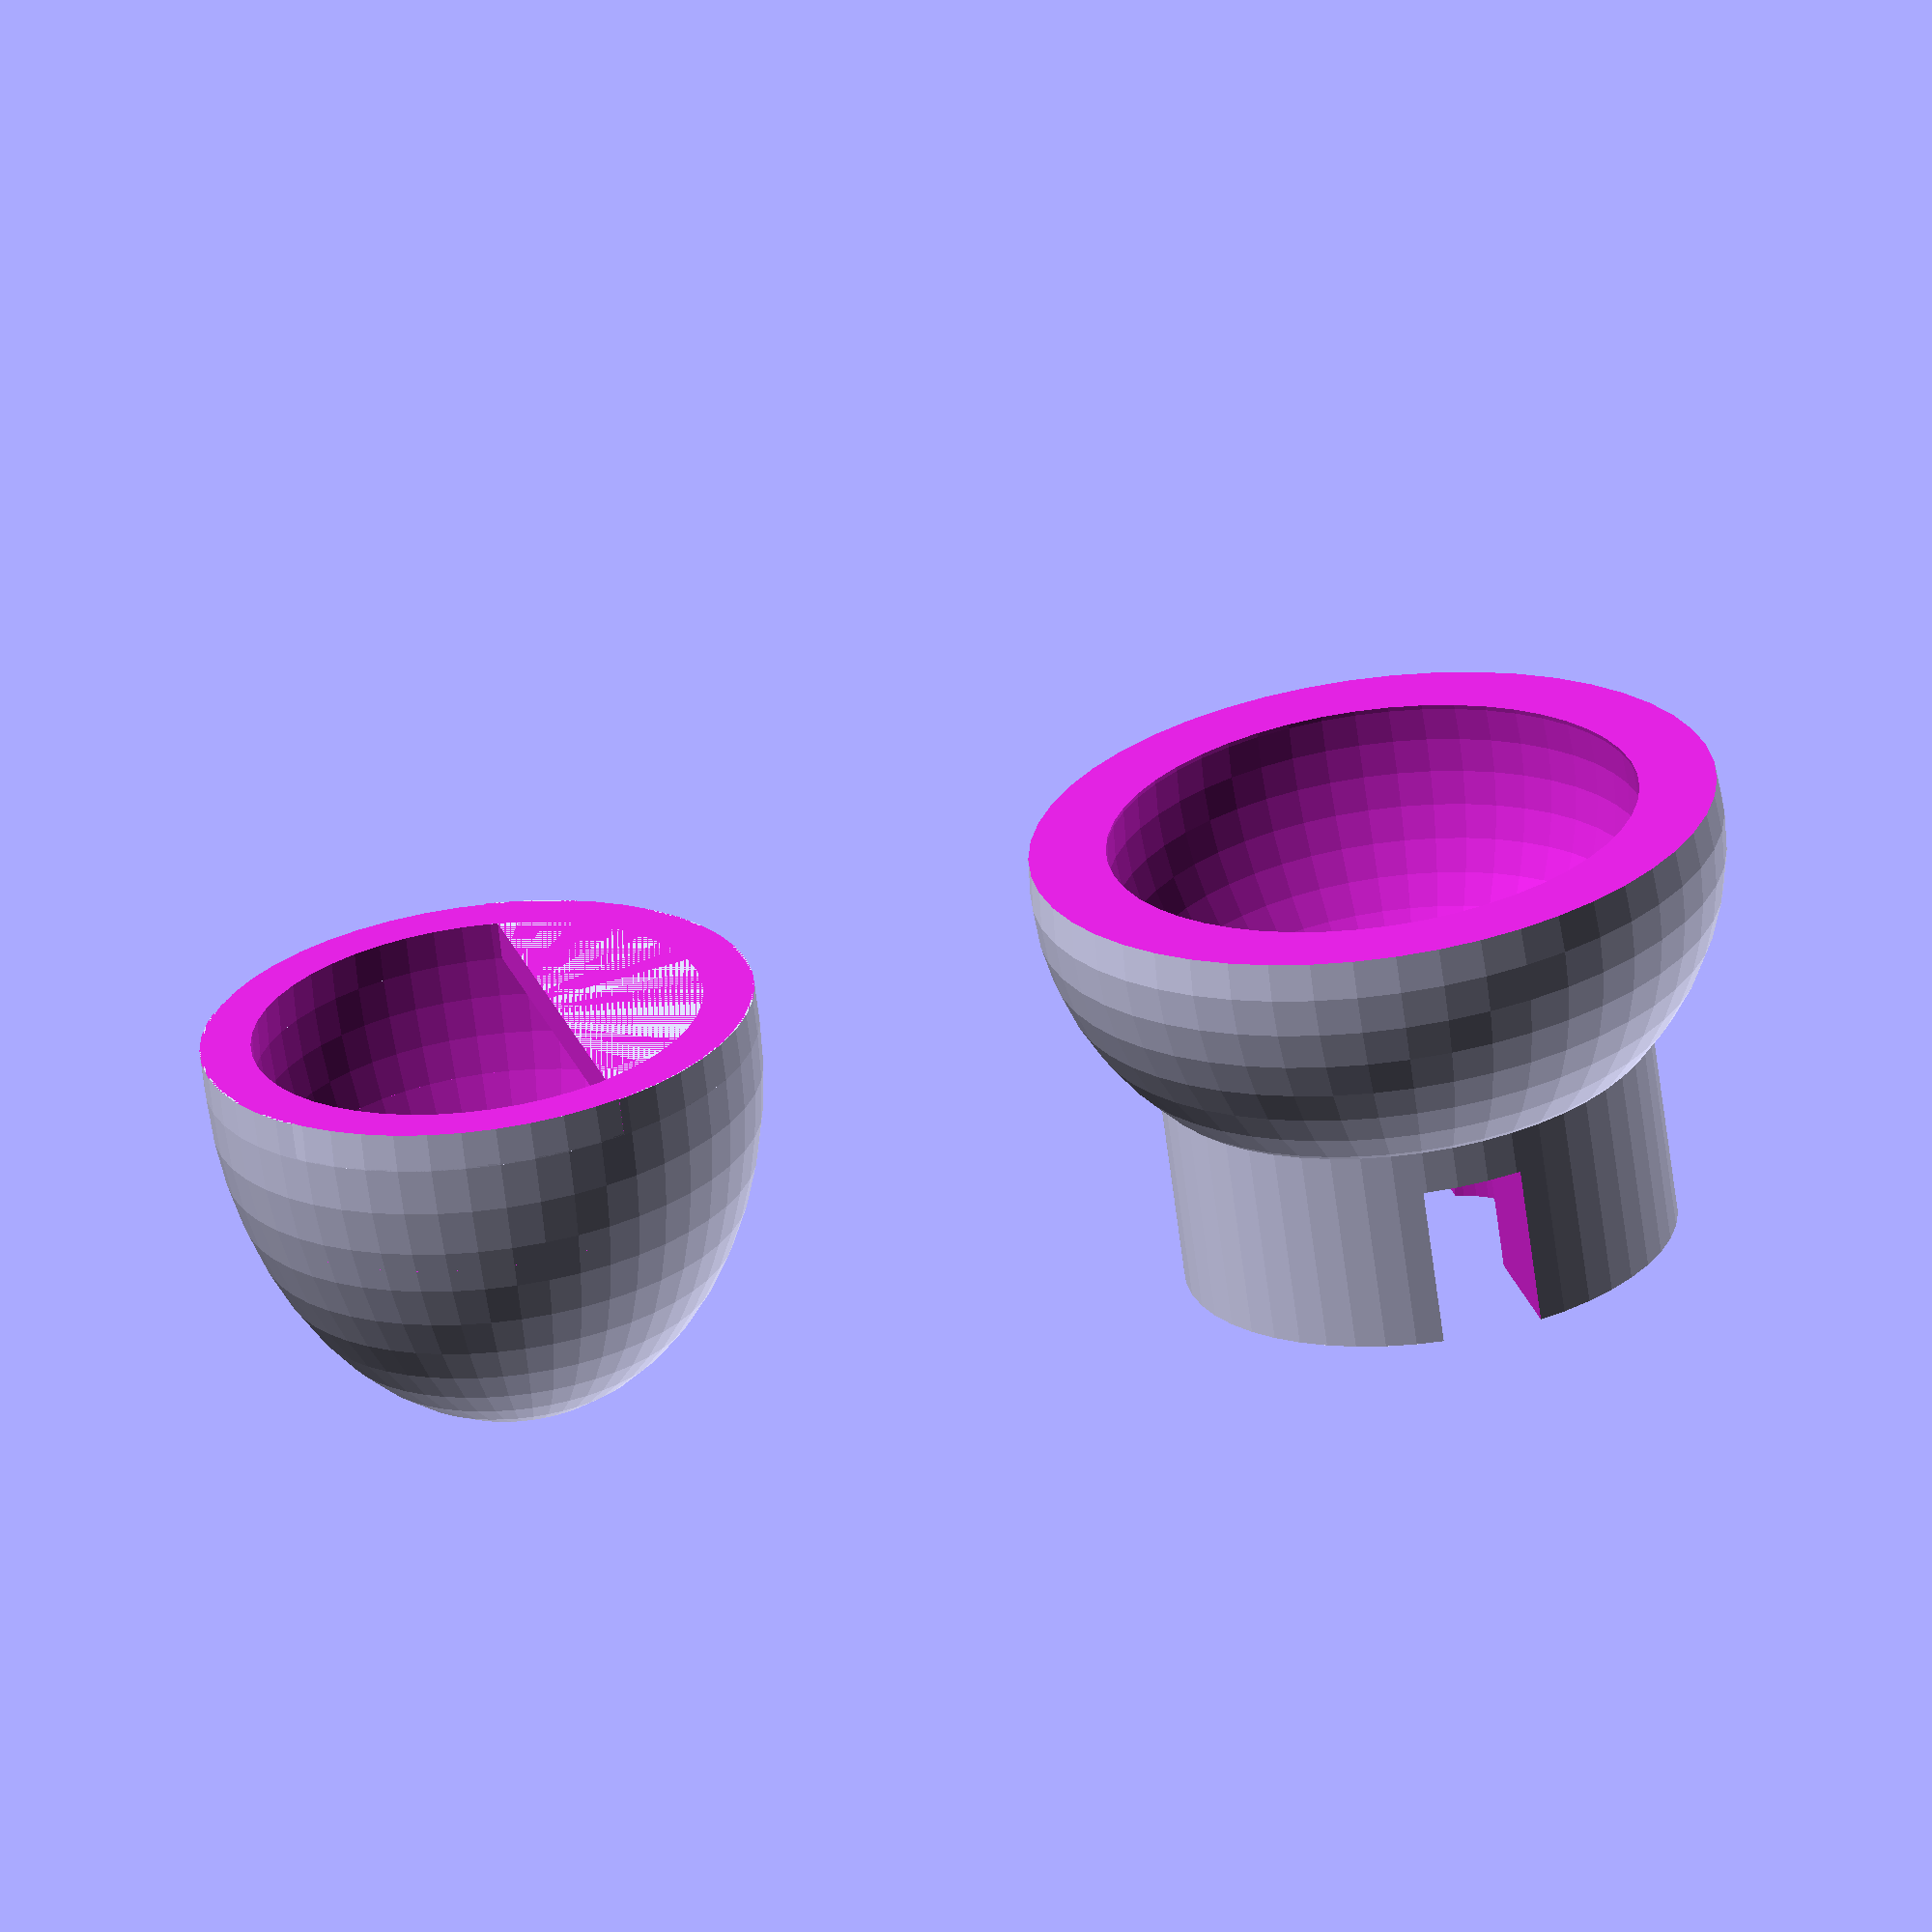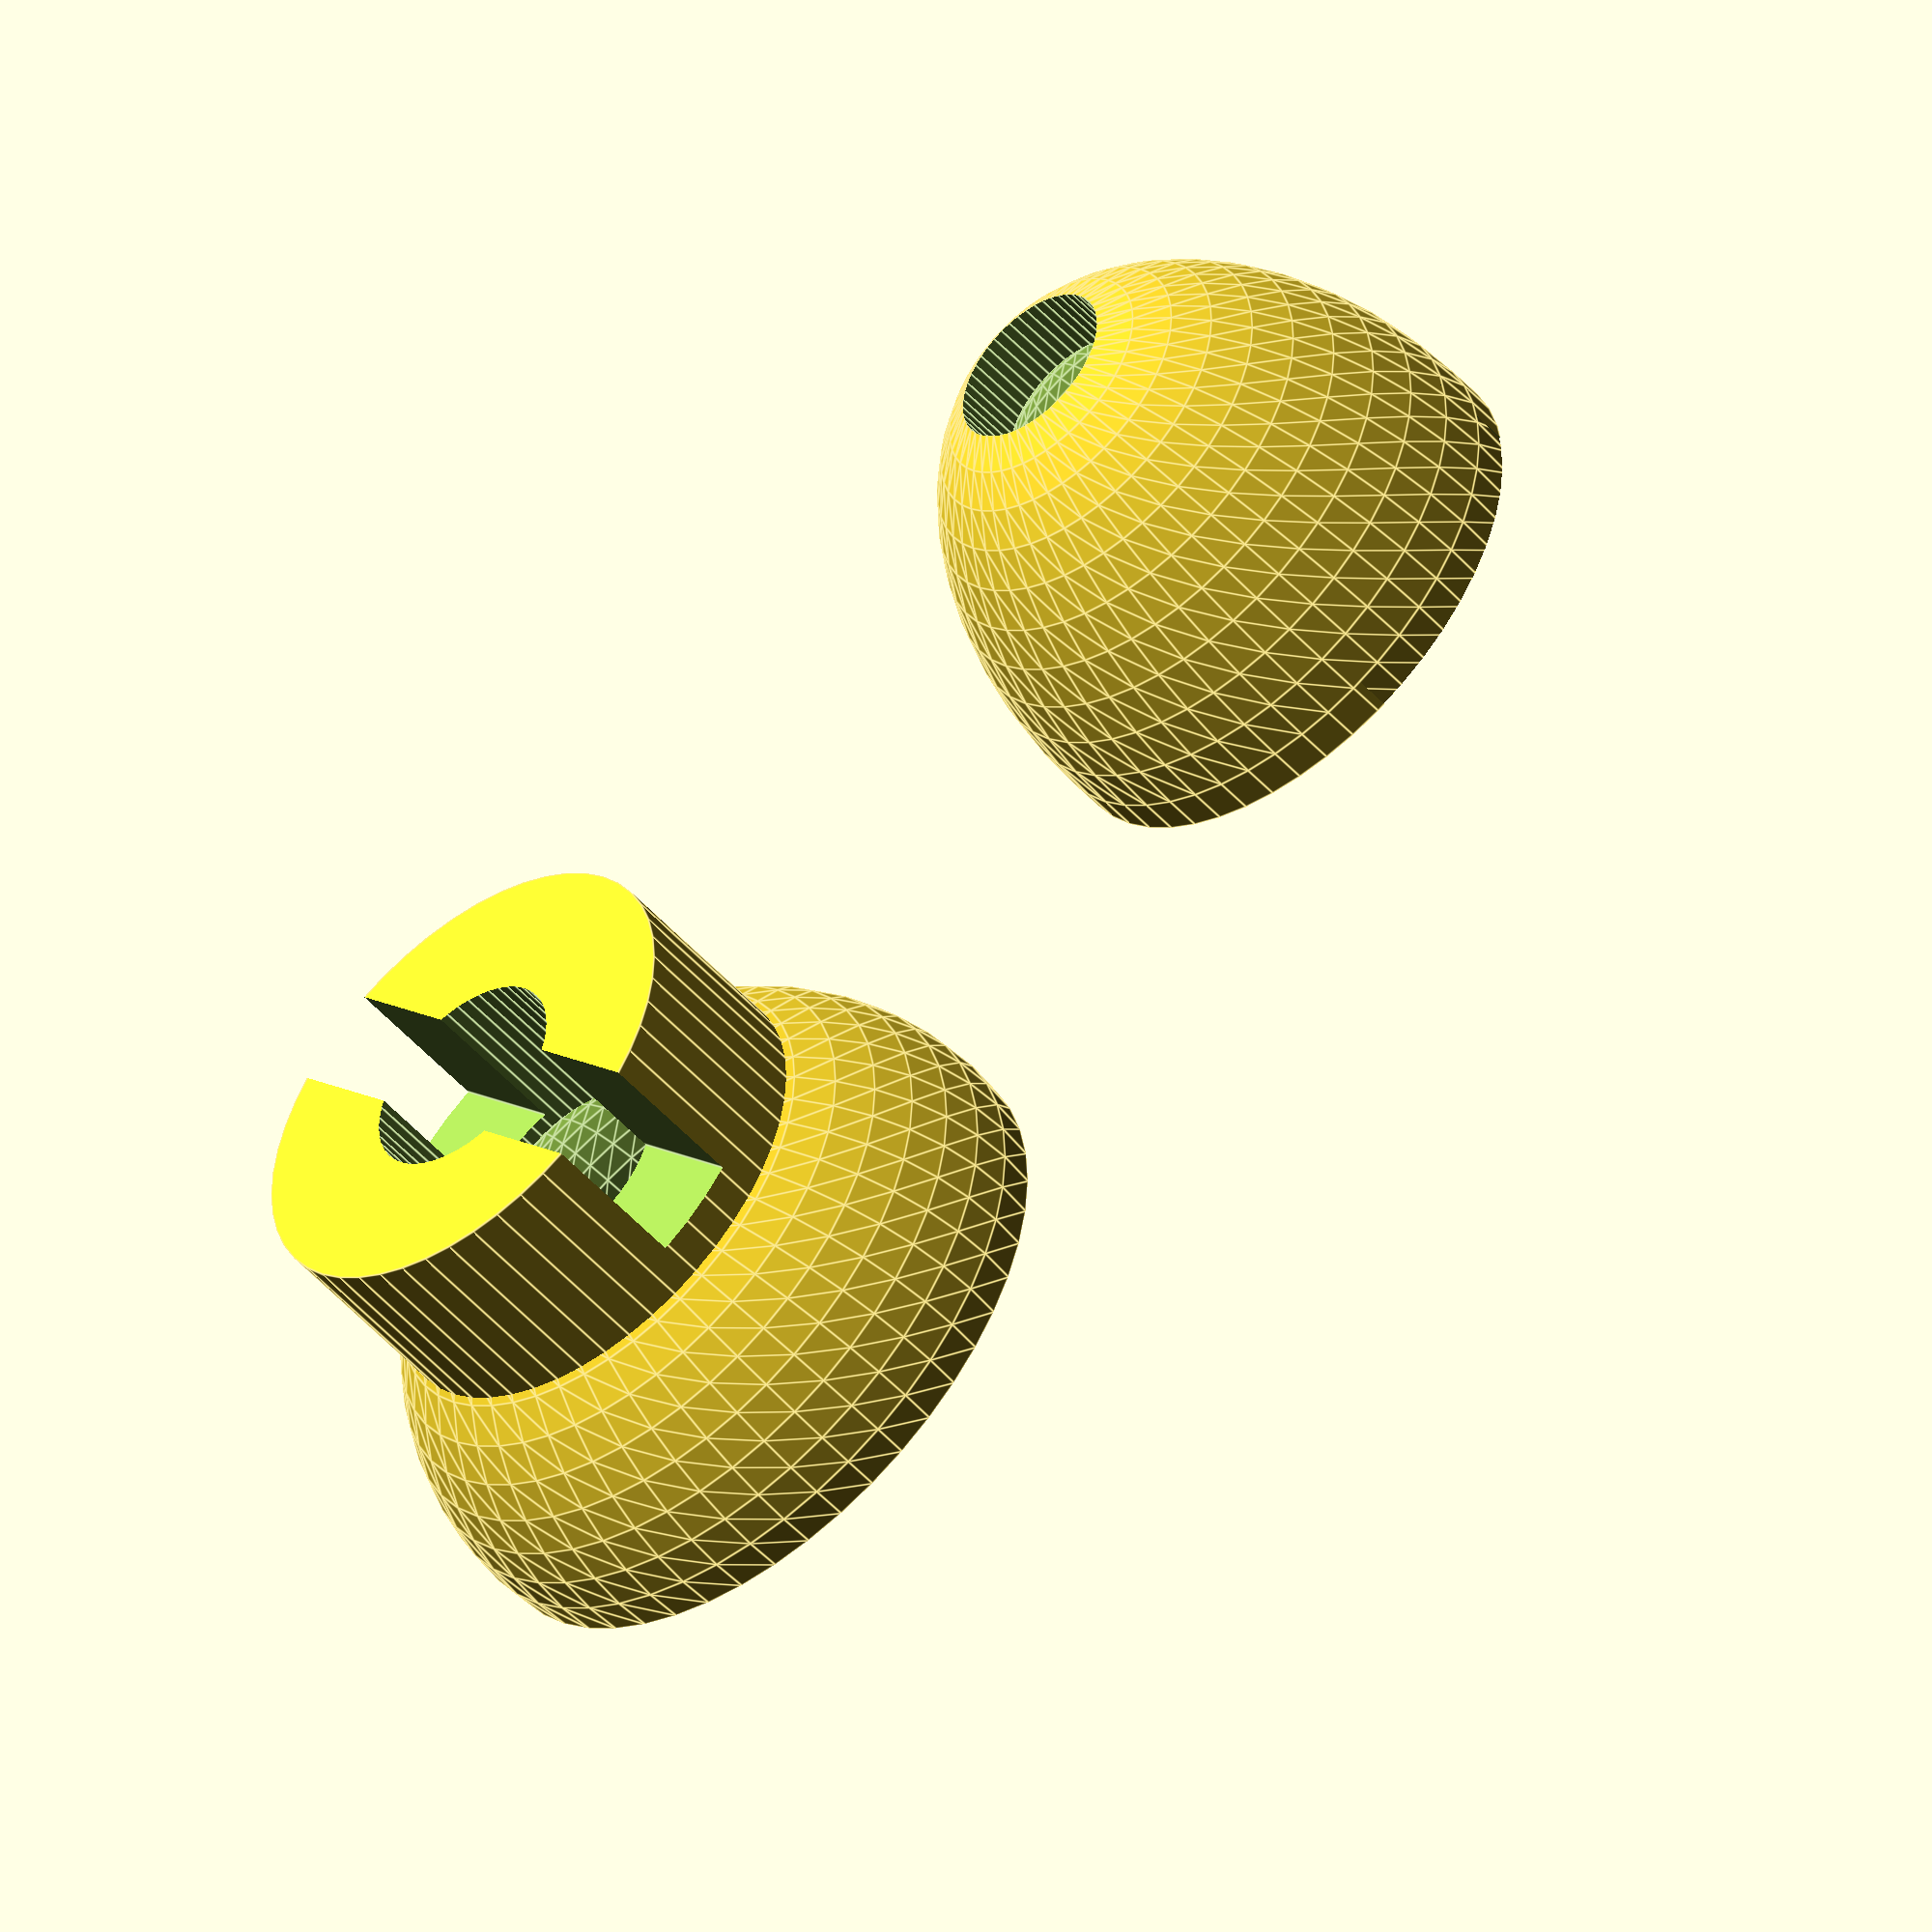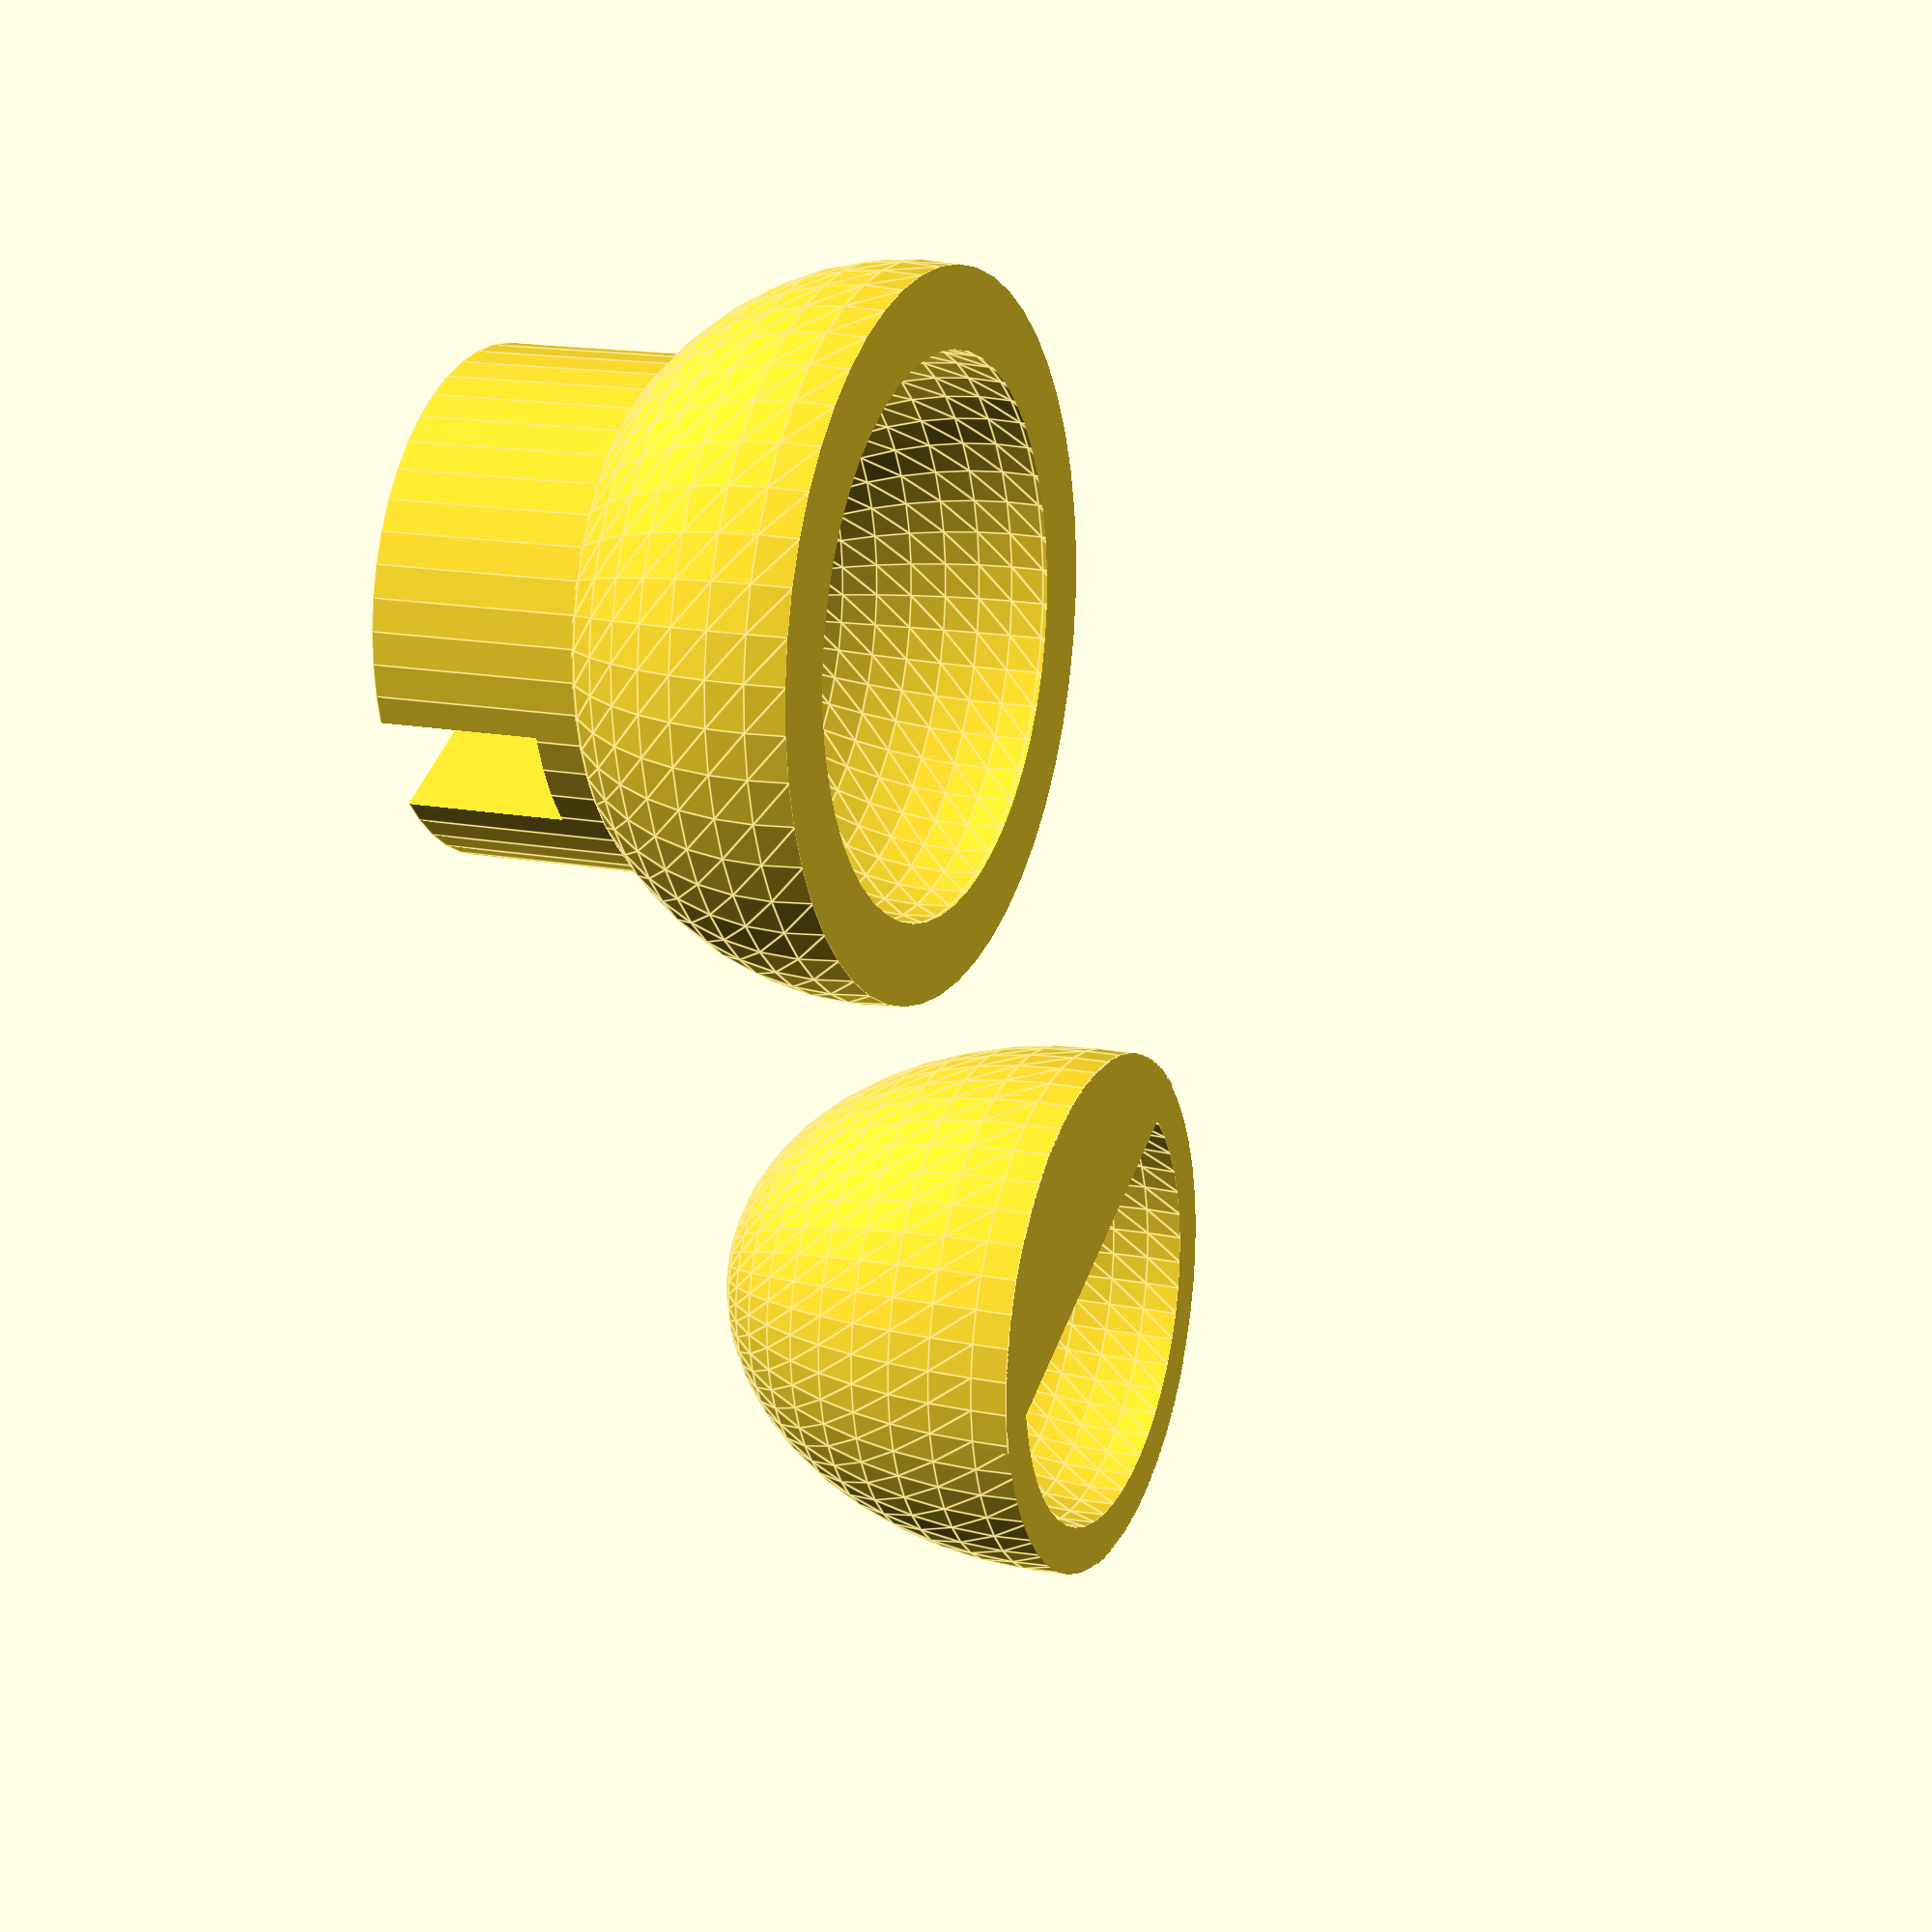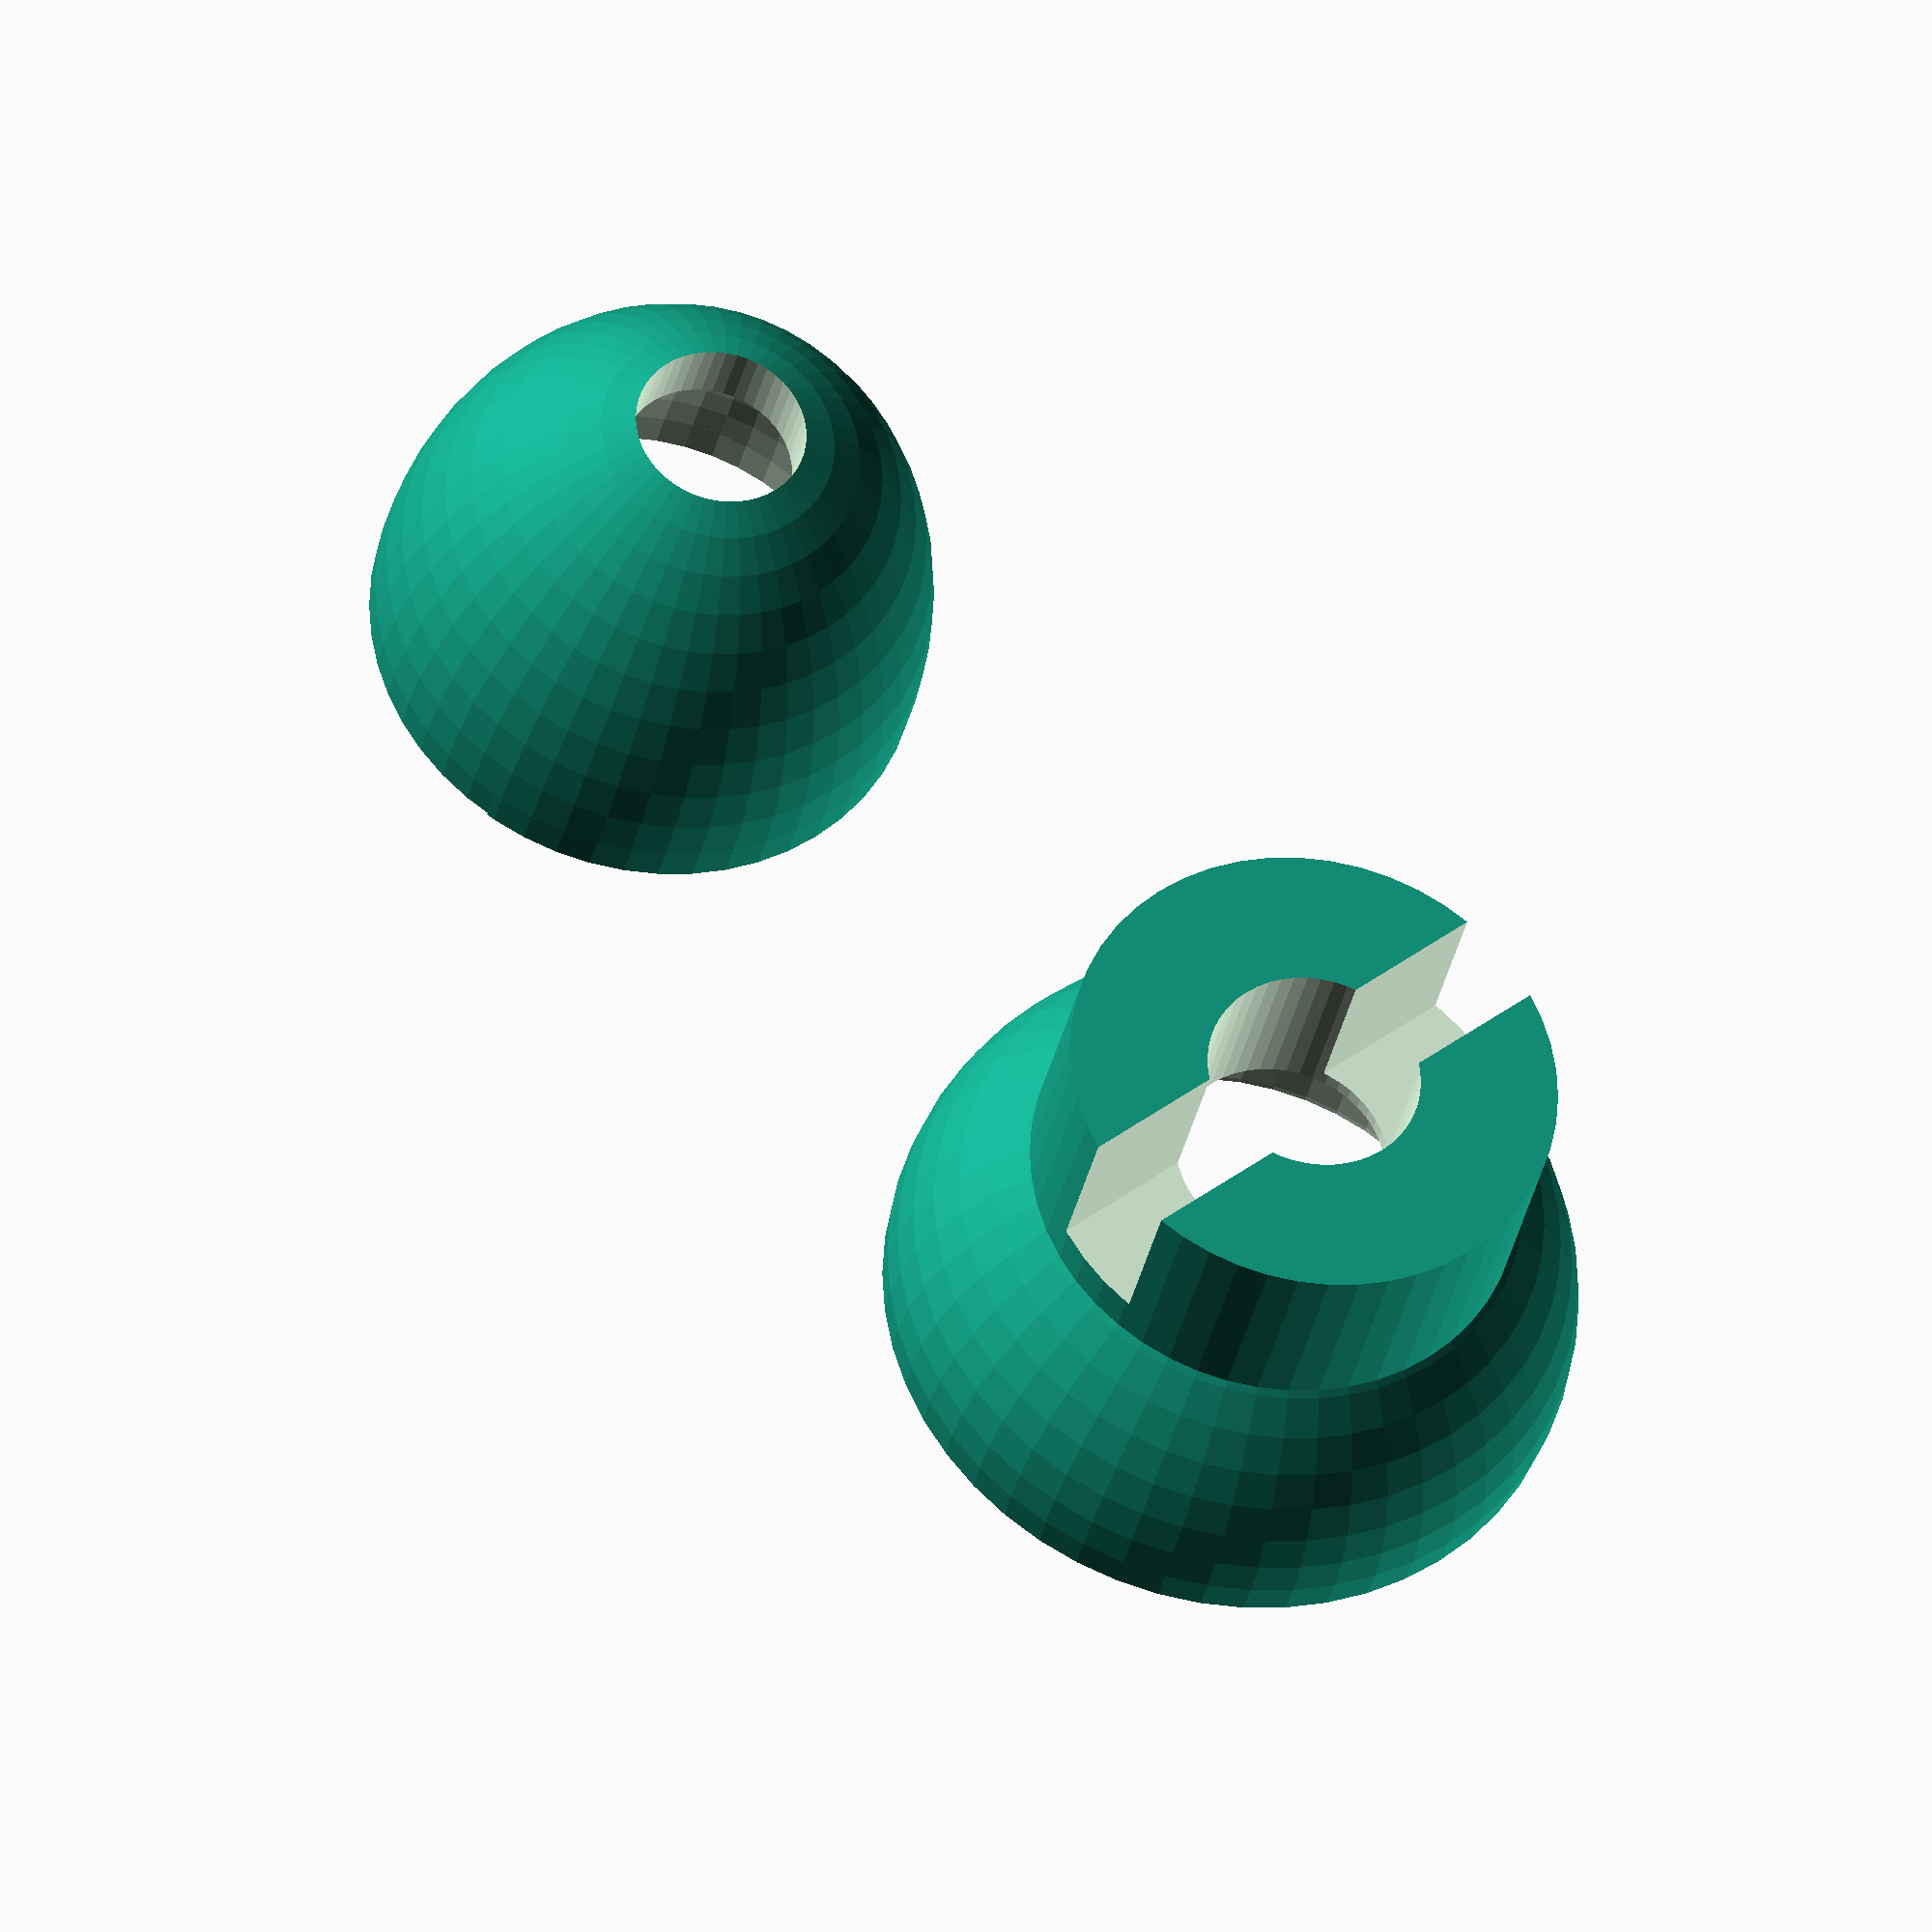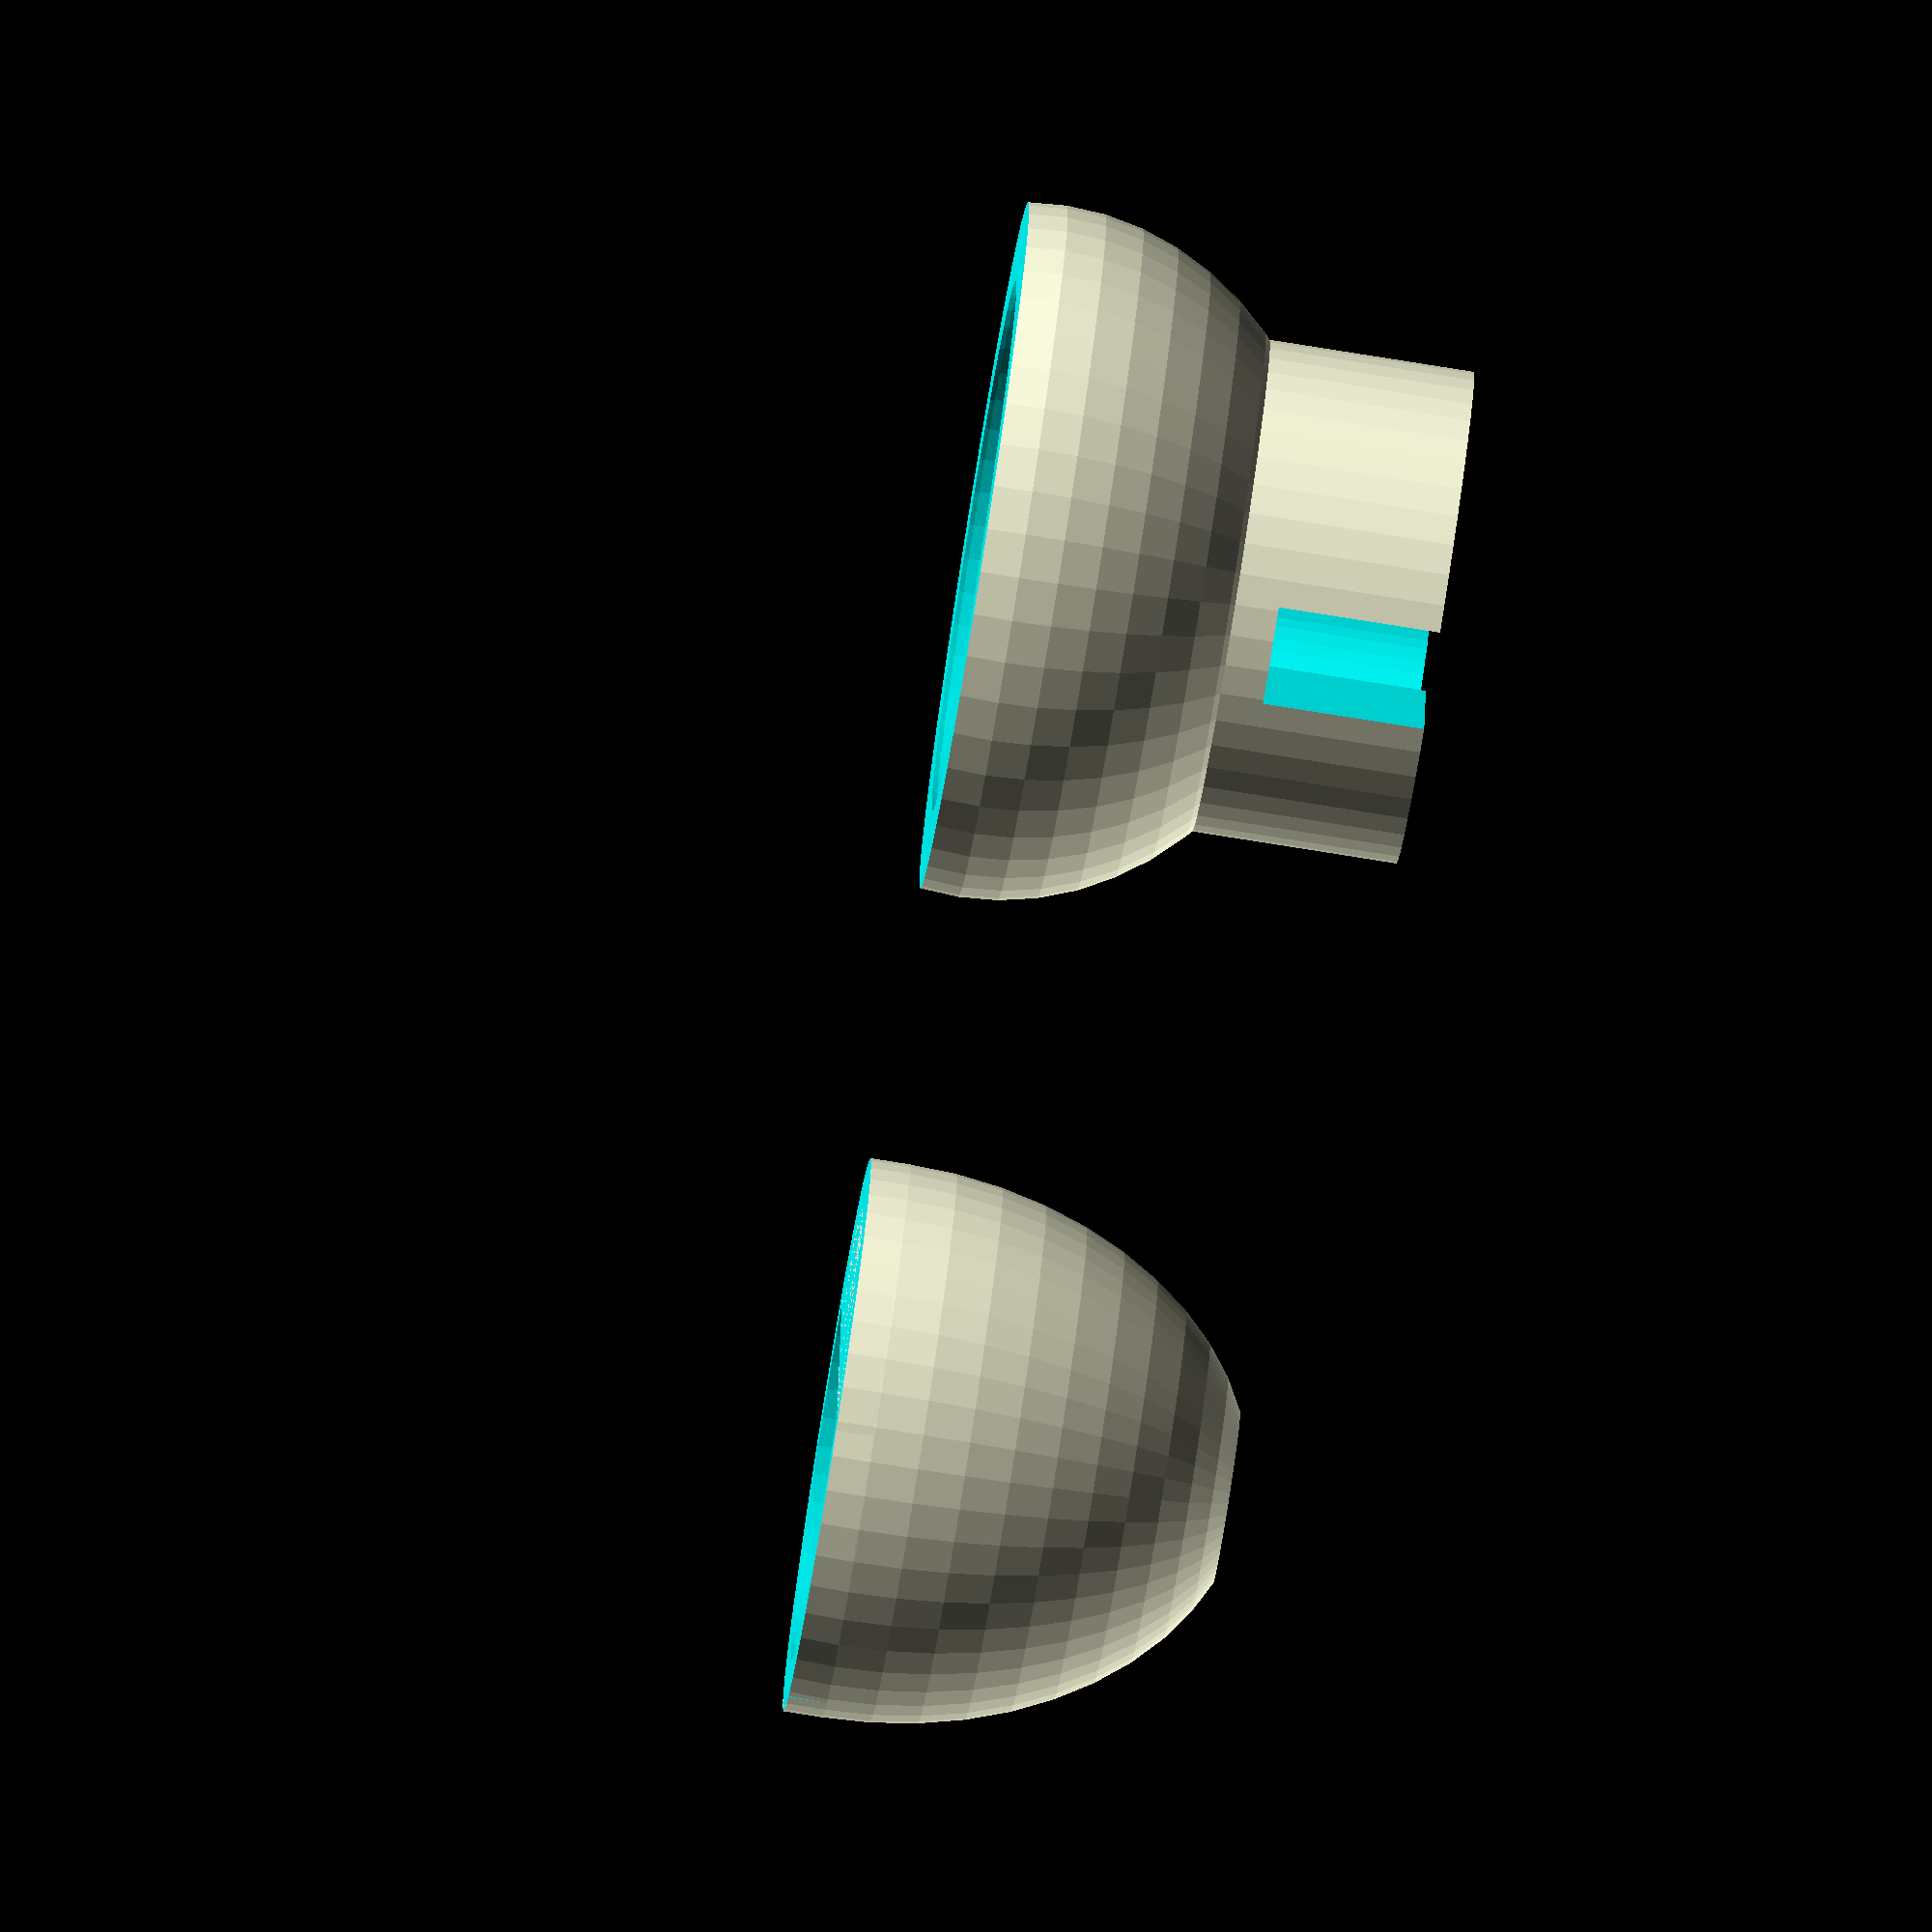
<openscad>
$fn=50;

module inside_ear(){
	scale([0.8,0.8,1.1])
	difference(){
		sphere(r=4.5);
		sphere(r=3.7);
		cylinder(h=10,r=1.4, center=true);
	} 
	difference(){
		translate([0,0,-0.5])cylinder(h=0.5, r=3.6,center=false);
		translate([1,0,0])cube([4,8,3], center=true);
	}
}

module back_of_ear(){
	difference(){
		union(){
			scale([1,1,0.9])sphere(r=4.5);
			translate([0,0,4])cylinder(r=3.2,h=3, center=true);
		}
		sphere(r=3.5);
		cylinder(h=13,r=1.4, center=true);
		translate([0,0,5.4]) cube([1.30,7,4], center=true); // top cut
	}
	//}
//	translate([1.2,0,4.7])rotate([90,0,0])difference(){ // notch
//			cylinder(h=1,r=0.8, center=true);
//			translate([0,-1,0]) cube([2,2,4], center=true);
} 


difference(){
	union(){
		back_of_ear();
		translate([12,0,0]) inside_ear();
	}
	translate([0,0,-5]) cube([40,9,9], center=true);
}


</openscad>
<views>
elev=246.0 azim=194.7 roll=352.8 proj=o view=wireframe
elev=229.0 azim=137.3 roll=140.3 proj=o view=edges
elev=344.3 azim=118.6 roll=112.7 proj=p view=edges
elev=211.4 azim=50.6 roll=191.3 proj=o view=wireframe
elev=79.0 azim=355.9 roll=260.9 proj=o view=wireframe
</views>
